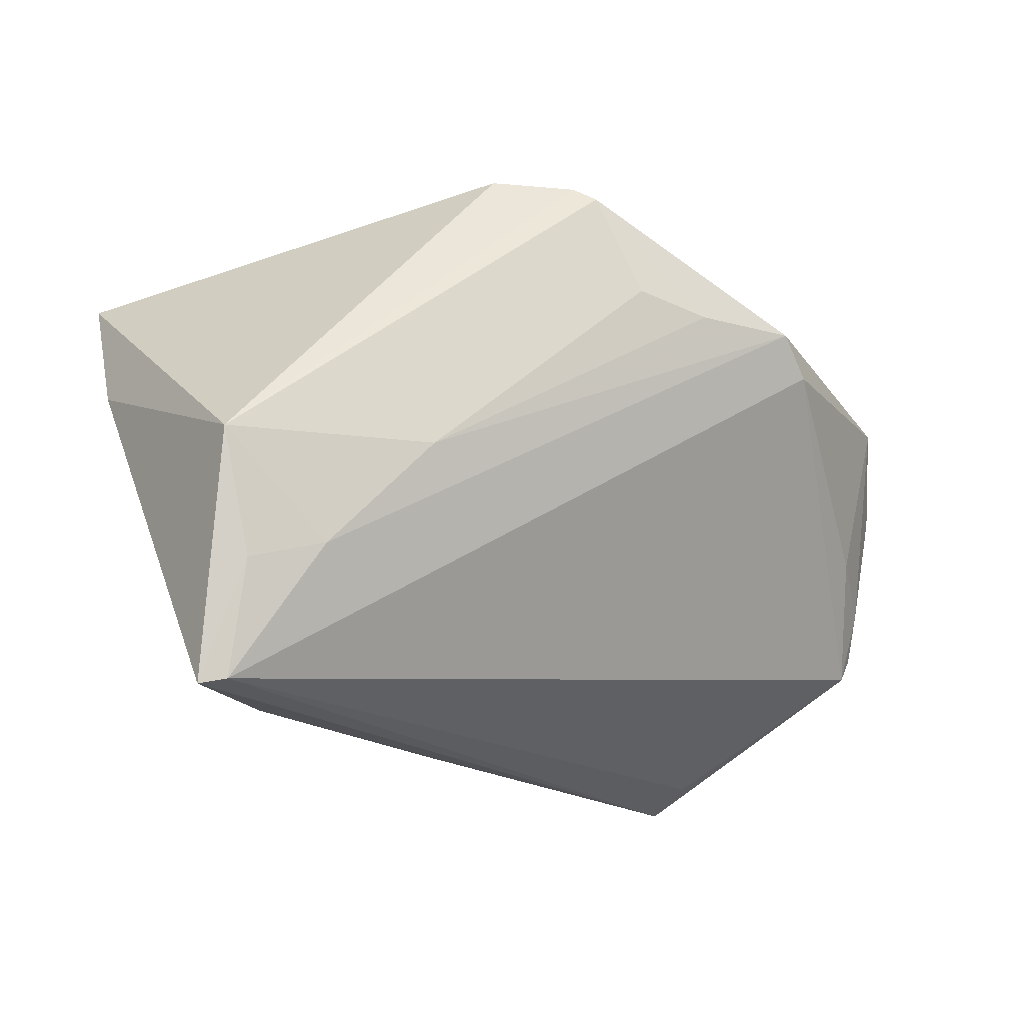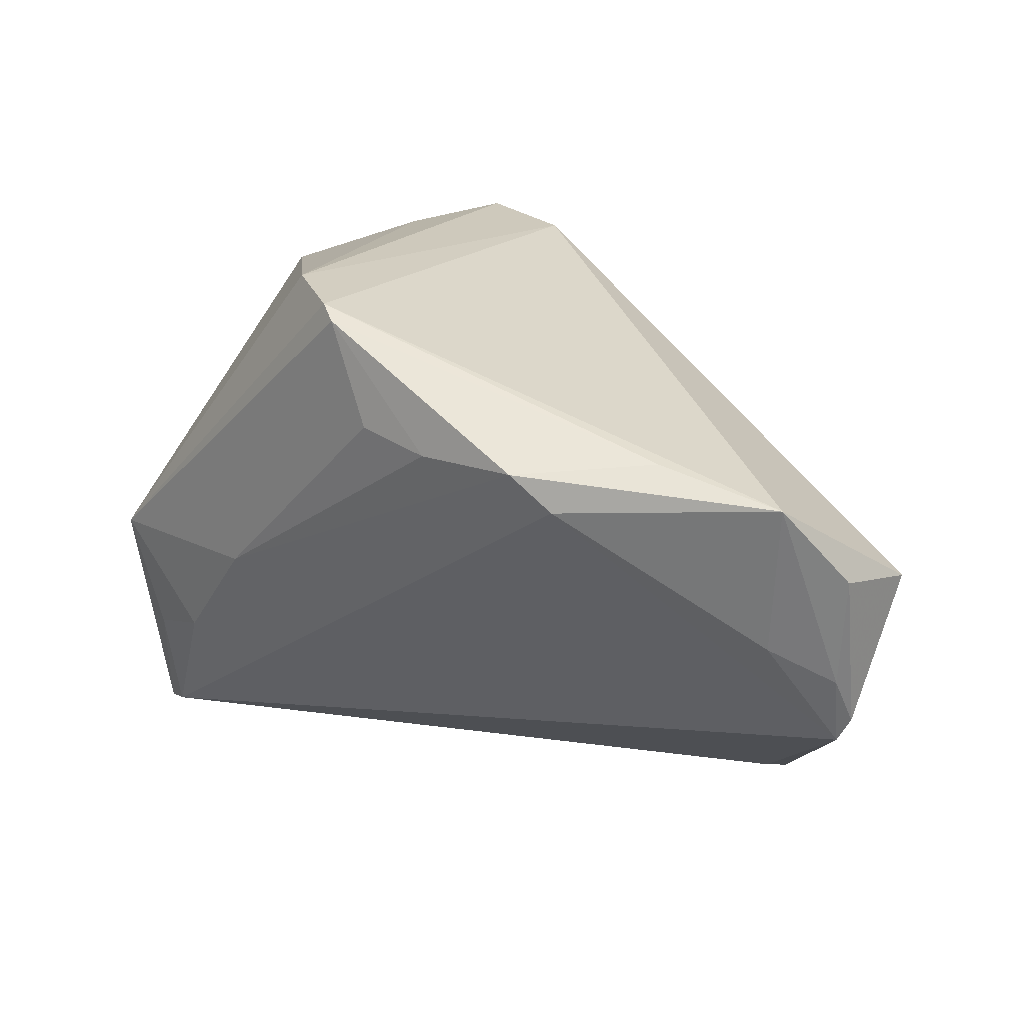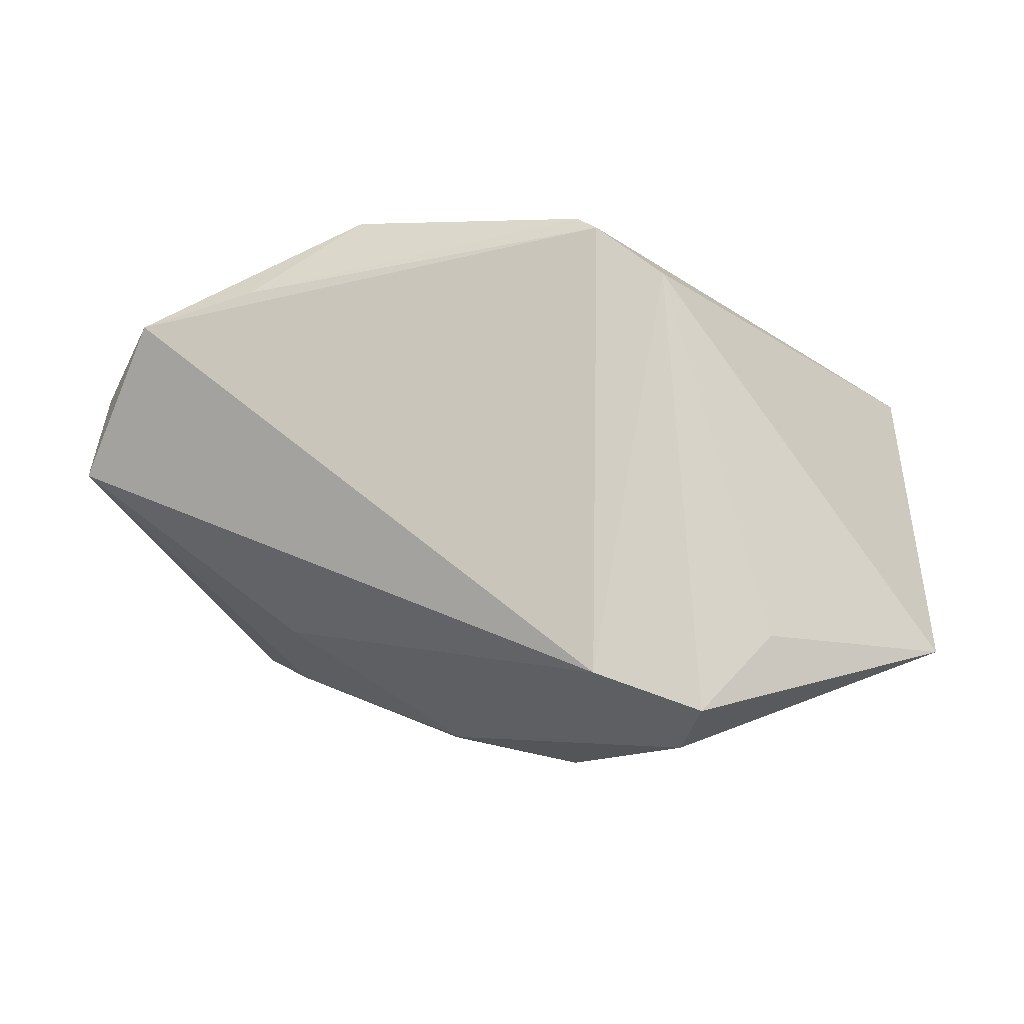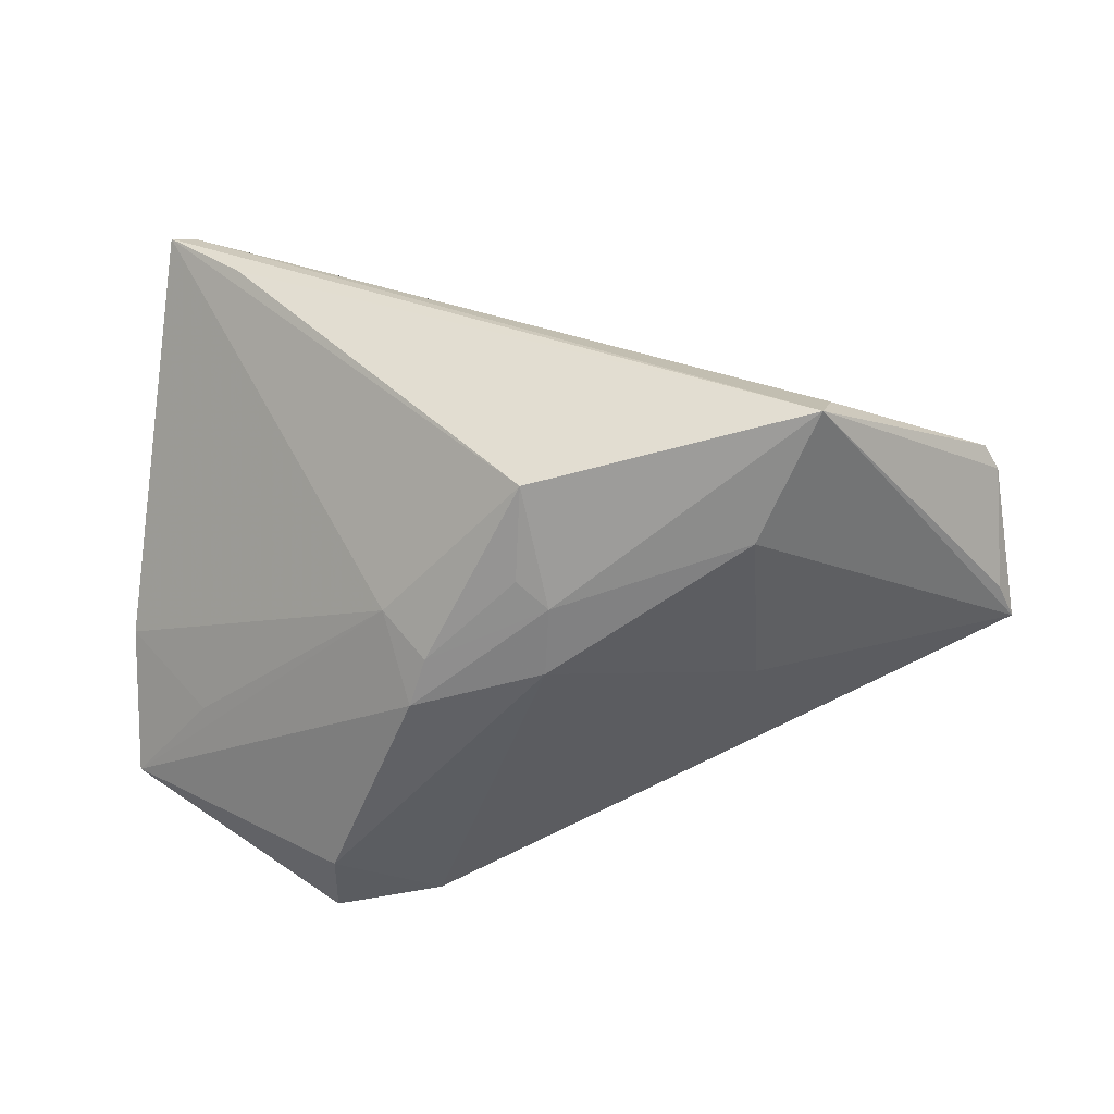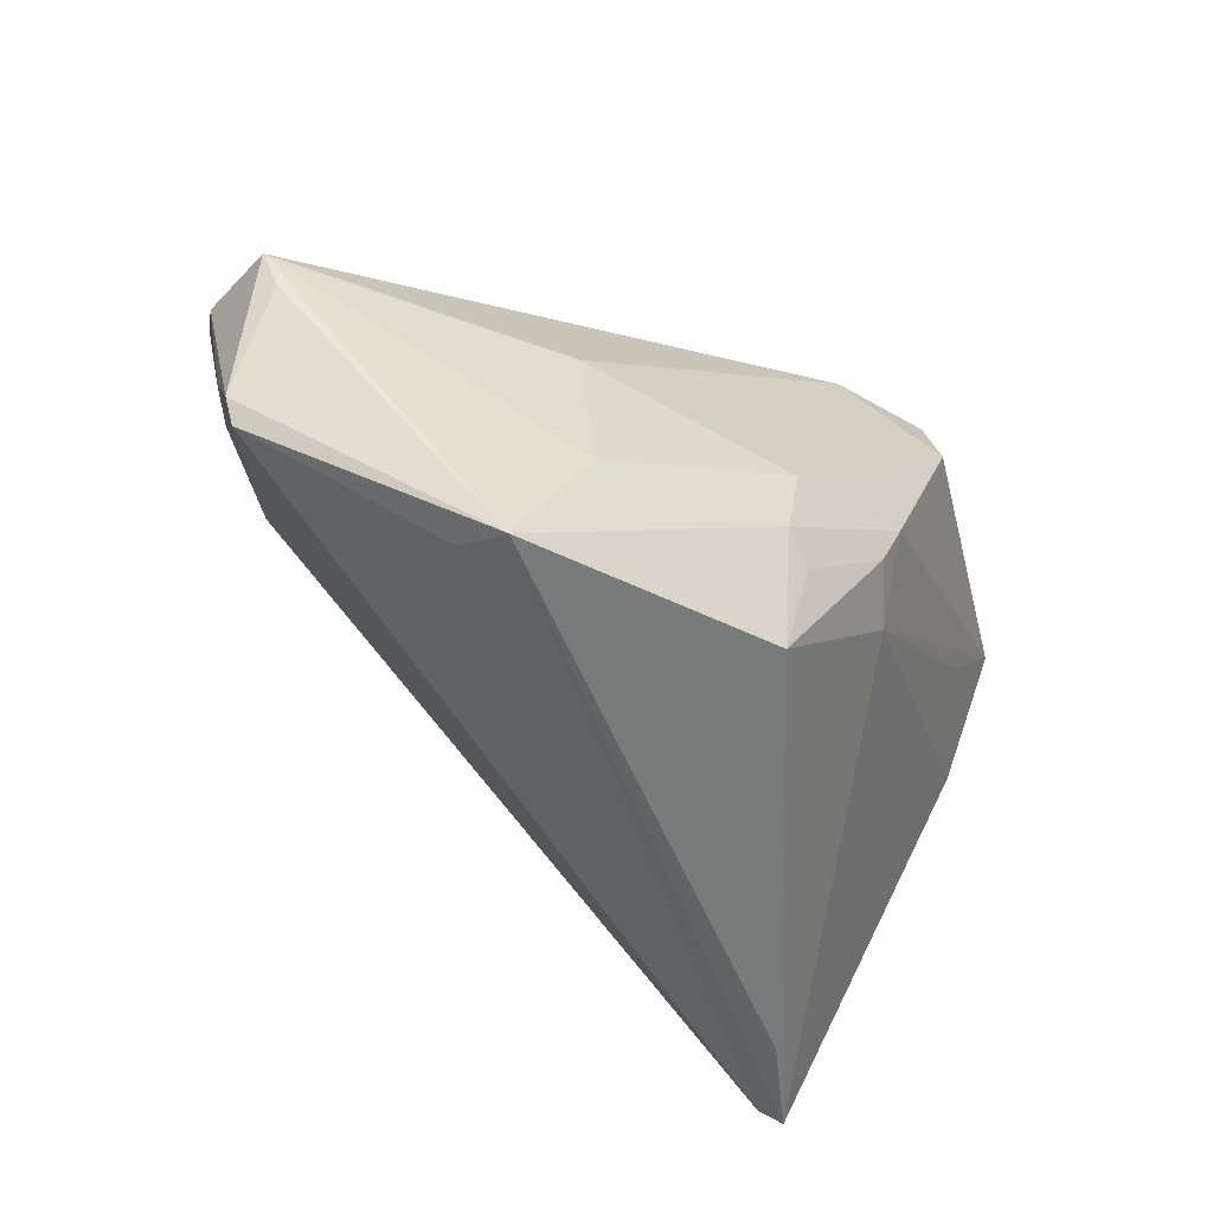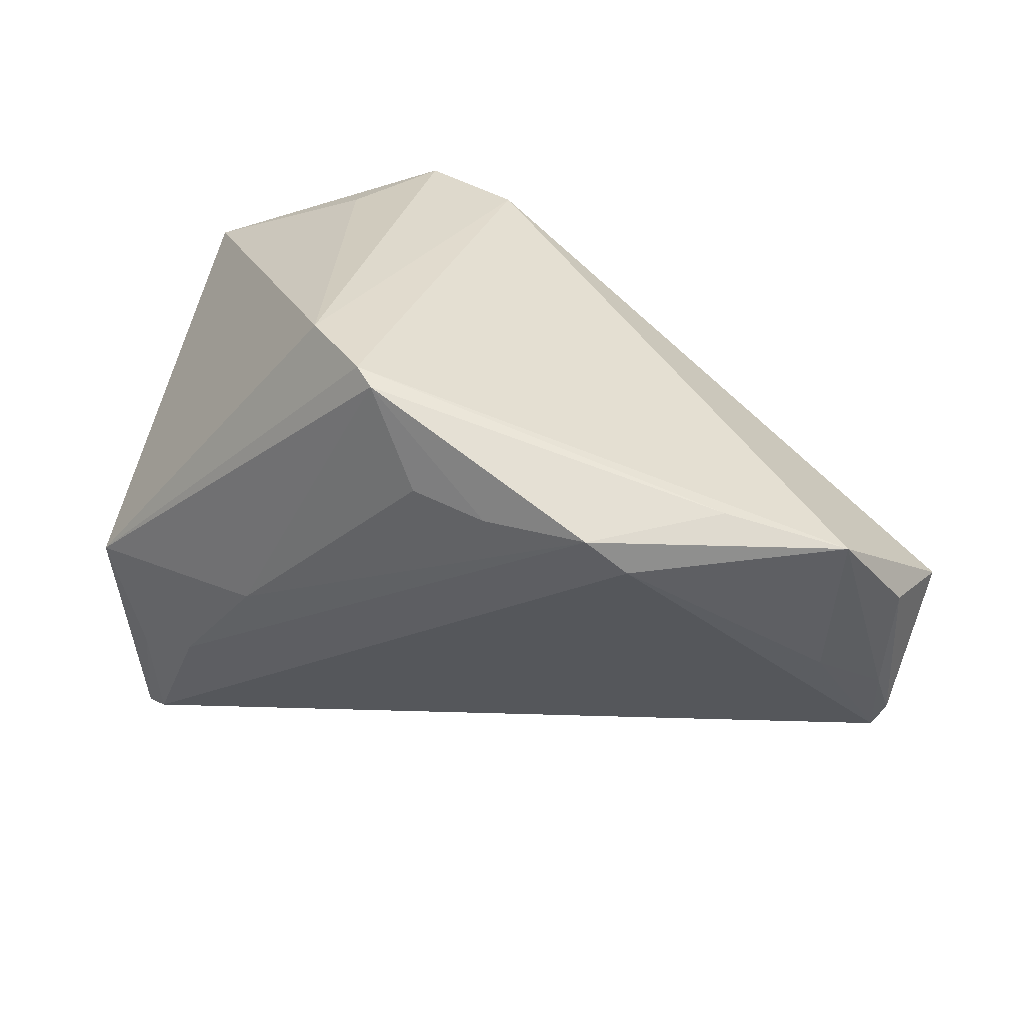
<metadata>
{"format":"obj","ext":"obj","renderer":"f3d","projection":"perspective","resolution":1024,"background":"white","views":[{"elev":-20.1,"azim":-21.2,"up":"+Y"},{"elev":20.2,"azim":45.8,"up":"+Y"},{"elev":75.3,"azim":-164.8,"up":"+Y"},{"elev":-53.5,"azim":3.2,"up":"+Z"},{"elev":-50.8,"azim":140.1,"up":"+Y"},{"elev":31.0,"azim":32.9,"up":"+Y"}]}
</metadata>
<code>
v 0.02036 -0.01737 -0.0229
v -0.002194 -0.02502 -0.02212
v -0.02519 0.02103 -0.02536
v 0.04581 -0.01501 -0.004057
v 0.01323 0.01625 0.02582
v 0.02842 -0.02811 -0.01457
v -0.04097 -0.005094 0.02628
v -0.02976 -0.01585 0.02541
v 0.04699 -0.007216 -0.001808
v 0.04887 0.003362 -0.009659
v -0.04123 -0.03056 0.02134
v 0.02441 0.01657 0.02415
v -0.0376 -0.01804 0.0246
v -0.01288 -0.006846 -0.02561
v -0.03288 -0.03056 0.01331
v 0.02707 -0.03056 -0.01992
v -0.0483 0.007268 -0.0007705
v 0.04248 -0.002979 0.004293
v -0.01894 -0.003985 0.02671
v 0.04722 -0.01236 -0.00455
v -0.0008871 -0.005241 -0.02671
v 0.0206 0.0005158 -0.0207
v -0.0001446 0.02822 0.02643
v 0.02792 0.01274 0.02164
v -0.01483 -0.001749 -0.02657
v -0.003193 -0.01547 -0.02475
v -0.0311 0.02817 -0.01284
v -0.01714 -0.009666 -0.02084
v -0.002505 0.02947 0.02547
v -0.03965 0.01036 -0.01106
v 0.04534 0.01368 0.006565
v -0.026 0.02983 -0.02259
v 0.03406 0.0173 0.01258
v -0.01443 0.02891 -0.02148
v 0.04722 -0.0009641 -0.01026
v -0.01069 0.03056 0.02183
v -0.04887 0.02125 -0.008398
v -0.000103 -0.01266 -0.02581
v 0.005073 0.01769 0.02671
v 0.04873 0.004925 -0.0006207
v -0.0384 -0.02994 0.022
f 16 41 11
f 32 3 37
f 37 7 36
f 36 7 29
f 17 7 37
f 11 7 17
f 37 30 17
f 8 41 12
f 13 7 11
f 11 41 13
f 8 7 13
f 13 41 8
f 15 11 2
f 2 16 15
f 15 16 11
f 4 41 6
f 6 16 4
f 41 16 6
f 3 21 25
f 37 3 25
f 27 32 37
f 37 36 27
f 27 36 32
f 24 18 31
f 31 12 24
f 4 18 24
f 24 41 4
f 24 12 41
f 31 29 33
f 33 12 31
f 38 16 2
f 38 25 21
f 2 11 28
f 11 17 28
f 28 17 30
f 28 30 37
f 37 25 28
f 23 33 29
f 12 33 23
f 29 7 23
f 8 12 19
f 19 7 8
f 19 23 7
f 39 23 19
f 26 38 2
f 34 21 3
f 34 22 21
f 3 32 34
f 34 29 31
f 34 36 29
f 32 36 34
f 4 16 20
f 5 19 12
f 39 19 5
f 12 23 5
f 5 23 39
f 21 22 1
f 1 38 21
f 16 38 1
f 25 38 14
f 38 26 14
f 14 26 2
f 2 28 14
f 14 28 25
f 10 34 31
f 22 34 10
f 10 1 22
f 16 1 10
f 9 18 4
f 4 20 9
f 31 18 9
f 35 20 16
f 16 10 35
f 35 10 20
f 20 10 40
f 40 9 20
f 40 10 31
f 31 9 40

</code>
